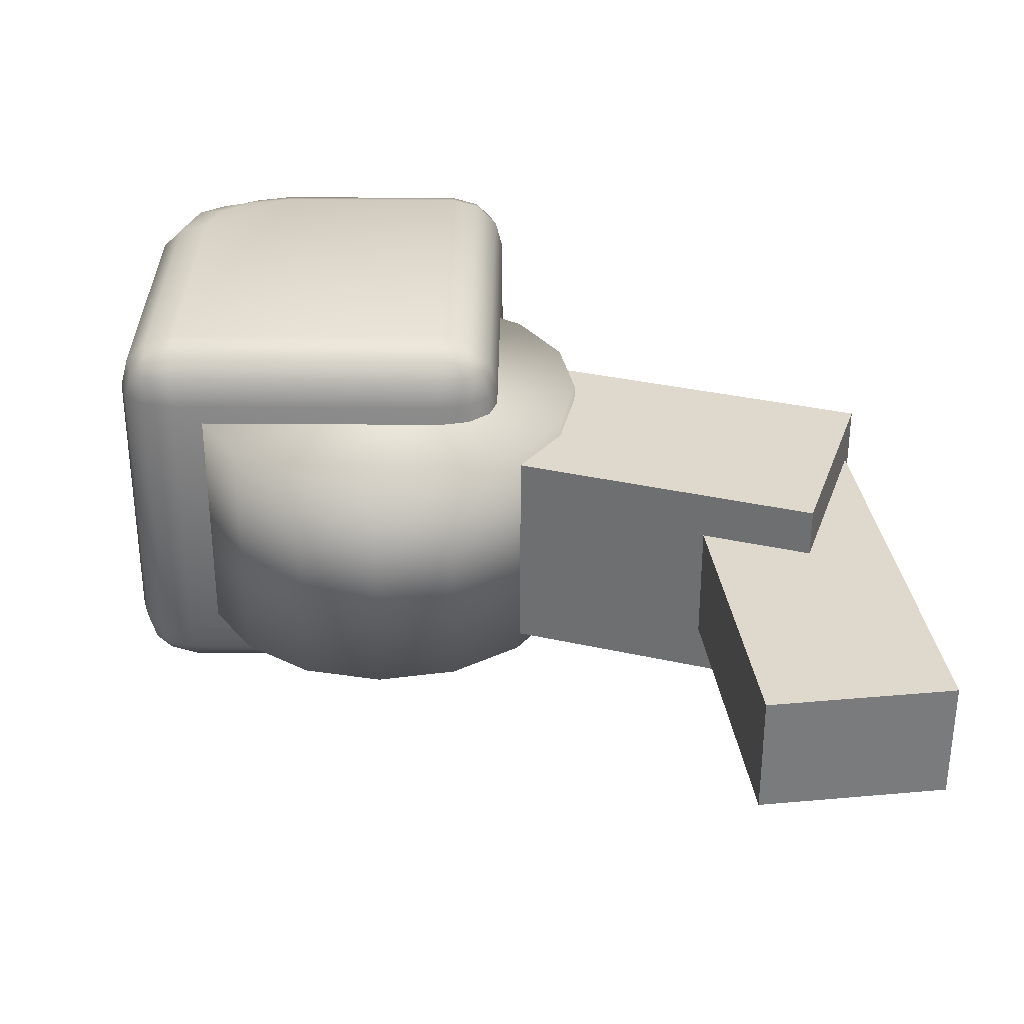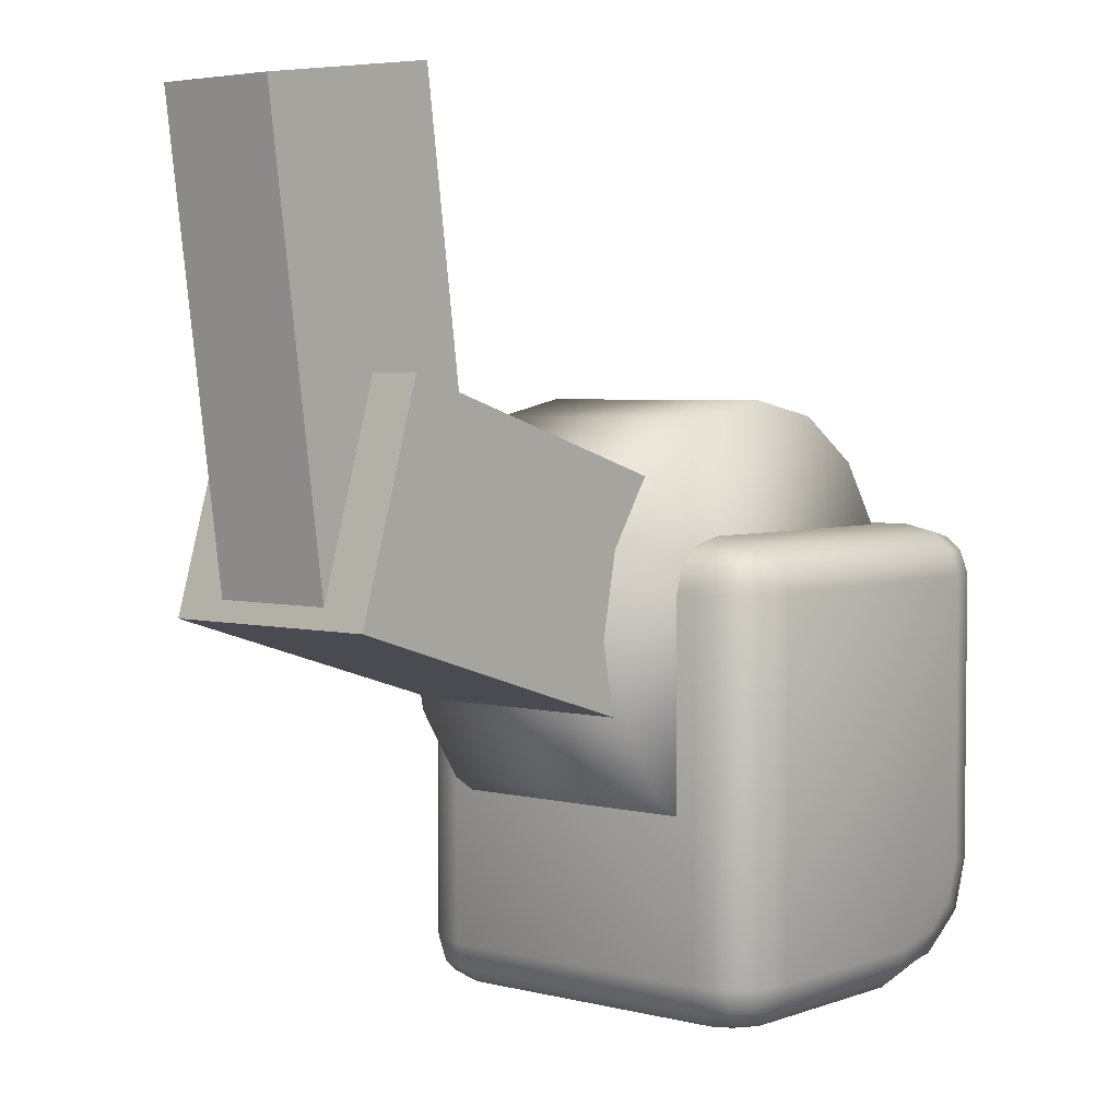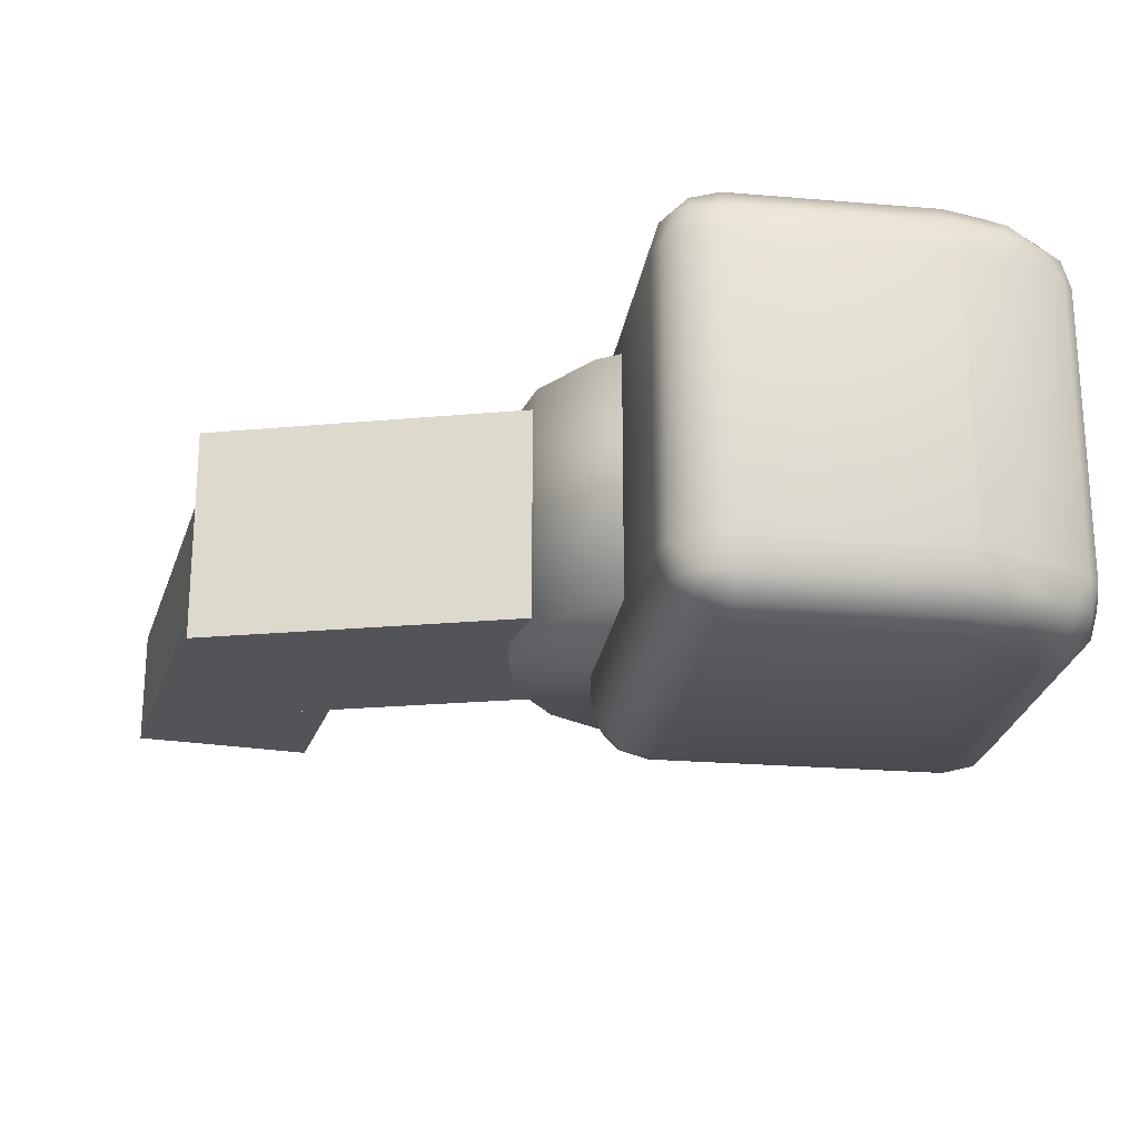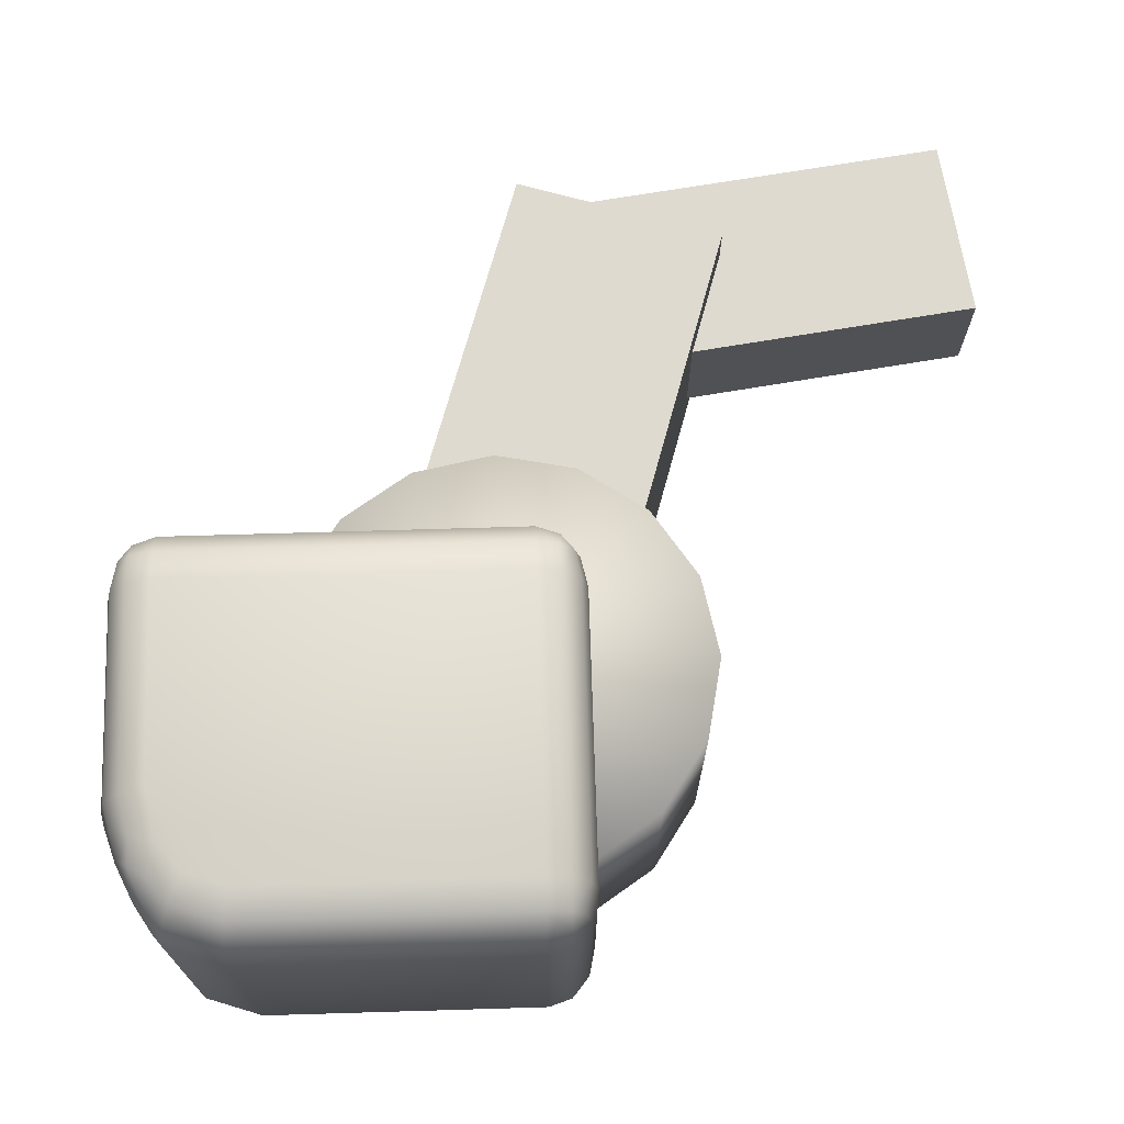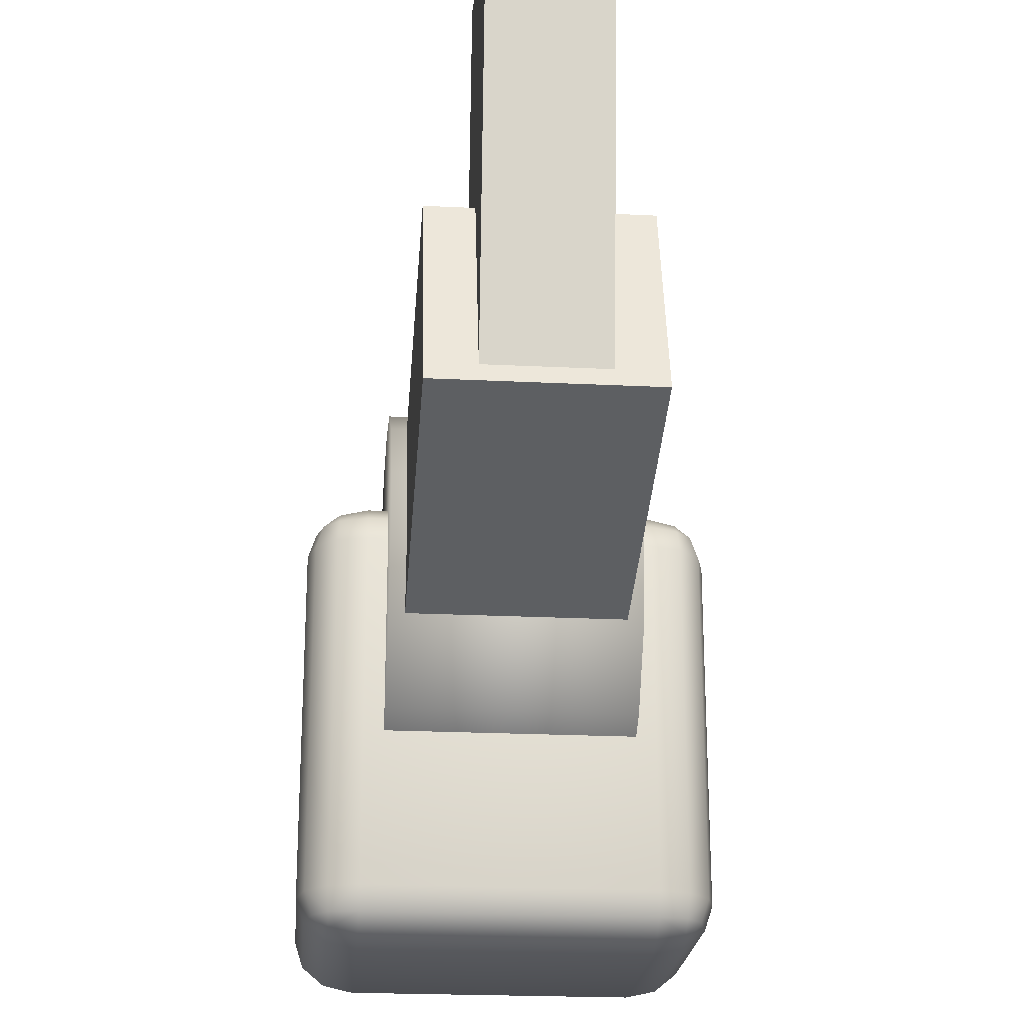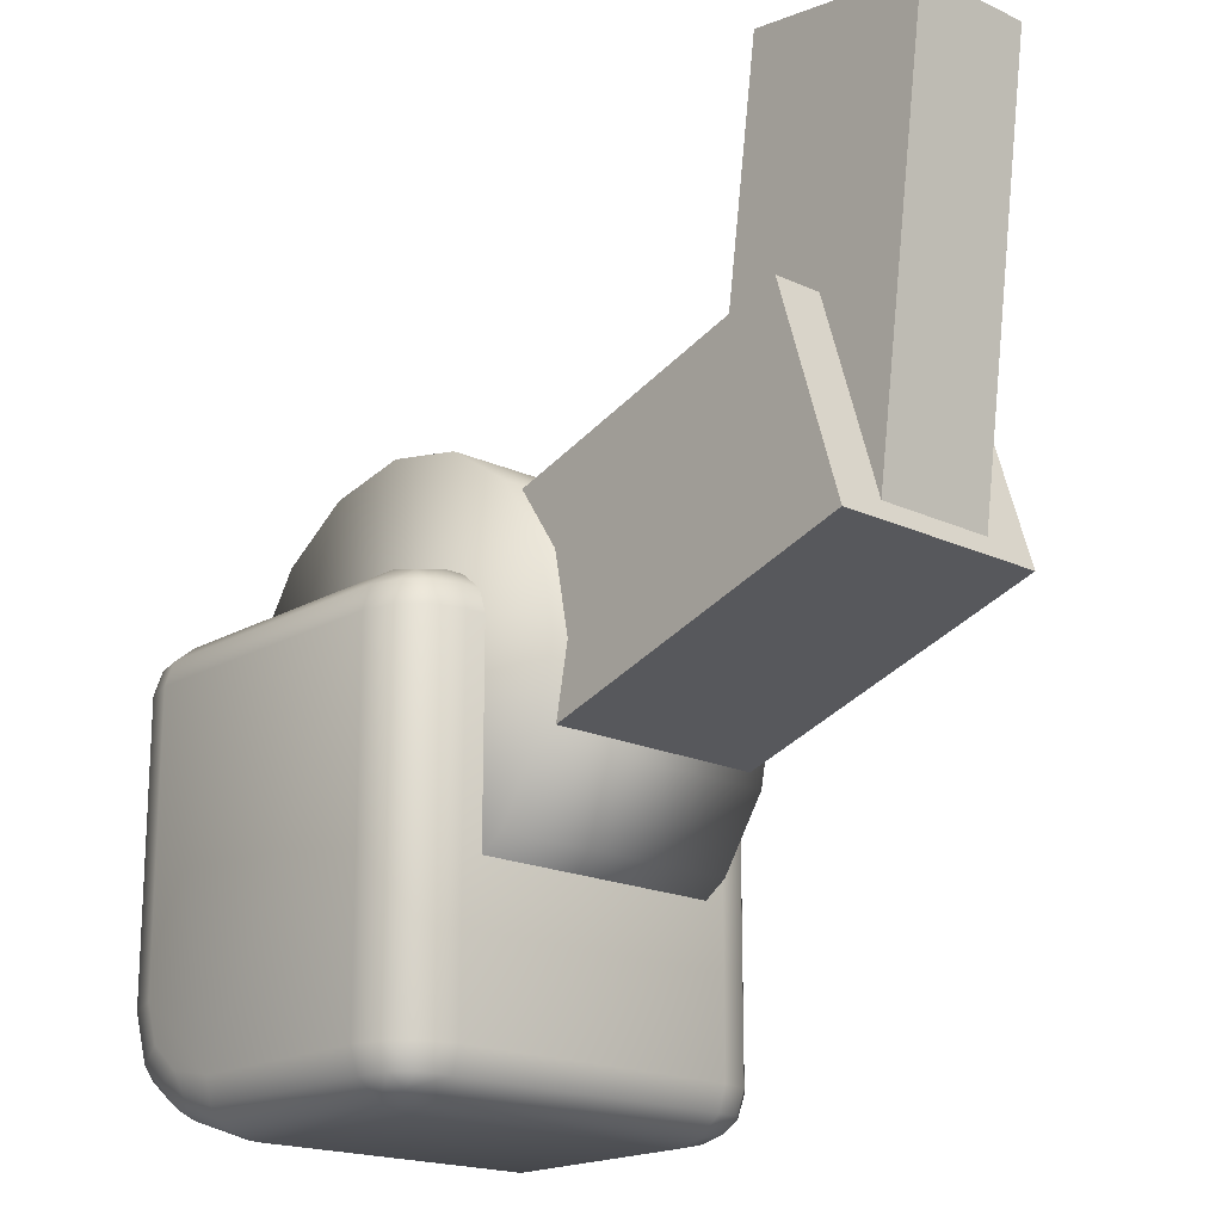
<metadata>
{"format":"obj","ext":"obj","renderer":"f3d","projection":"perspective","resolution":1024,"background":"white","views":[{"elev":32.1,"azim":-179.3,"up":"+Z"},{"elev":3.9,"azim":-50.0,"up":"+Y"},{"elev":-23.0,"azim":-8.2,"up":"+Z"},{"elev":70.7,"azim":88.3,"up":"+Z"},{"elev":-22.9,"azim":-94.8,"up":"+Y"},{"elev":-18.4,"azim":-132.0,"up":"+Y"}]}
</metadata>
<code>
o Cube.001
v -1.607 2.377 0.1691
v -1.088 2.449 0.1691
v -1.607 2.377 -0.1691
v -1.088 2.449 -0.1691
v -1.439 1.166 0.1691
v -0.9201 1.238 0.1691
v -1.439 1.166 -0.1691
v -0.9201 1.238 -0.1691
v 0 1.643 -0.3512
v 0 1.643 0.3512
v 0.2284 1.598 -0.3512
v 0.2284 1.598 0.3512
v 0.4221 1.468 -0.3512
v 0.4221 1.468 0.3512
v 0.5515 1.274 -0.3512
v 0.5515 1.274 0.3512
v 0.5969 1.046 -0.3512
v 0.5969 1.046 0.3512
v 0.5515 0.8176 -0.3512
v 0.5515 0.8176 0.3512
v 0.4221 0.6239 -0.3512
v 0.4221 0.6239 0.3512
v 0.2284 0.4945 -0.3512
v 0.2284 0.4945 0.3512
v 0 0.4491 -0.3512
v 0 0.4491 0.3512
v -0.2284 0.4945 -0.3512
v -0.2284 0.4945 0.3512
v -0.4221 0.6239 -0.3512
v -0.4221 0.6239 0.3512
v -0.5515 0.8176 -0.3512
v -0.5515 0.8176 0.3512
v -0.5969 1.046 -0.3512
v -0.5969 1.046 0.3512
v -0.5515 1.274 -0.3512
v -0.5515 1.274 0.3512
v -0.4221 1.468 -0.3512
v -0.4221 1.468 0.3512
v -0.2284 1.598 -0.3512
v -0.2284 1.598 0.3512
v -0.1856 0.007042 0.4083
v -0.1856 0.1452 0.5789
v -0.3563 0.1452 0.4083
v -0.1856 0.0255 0.4935
v -0.2708 0.0255 0.4083
v -0.2672 0.04342 0.4899
v -0.2708 0.1452 0.5561
v -0.1856 0.0762 0.5561
v -0.2672 0.07912 0.534
v -0.3335 0.0762 0.4083
v -0.3335 0.1452 0.4935
v -0.3113 0.07912 0.4899
v -0.1856 1.154 0.5789
v -0.1856 1.293 0.4083
v -0.3563 1.154 0.4083
v -0.1856 1.223 0.5561
v -0.2708 1.154 0.5561
v -0.2672 1.22 0.534
v -0.2708 1.274 0.4083
v -0.1856 1.274 0.4935
v -0.2672 1.256 0.4899
v -0.3335 1.154 0.4935
v -0.3335 1.223 0.4083
v -0.3113 1.22 0.4899
v 0.8016 1.154 0.4083
v 0.6309 1.293 0.4083
v 0.6309 1.154 0.5789
v 0.7788 1.223 0.4083
v 0.7788 1.154 0.4935
v 0.7567 1.22 0.4899
v 0.6309 1.274 0.4935
v 0.7162 1.274 0.4083
v 0.7126 1.256 0.4899
v 0.7162 1.154 0.5561
v 0.6309 1.223 0.5561
v 0.7126 1.22 0.534
v 0.3706 0.1452 0.5789
v 0.393 0.007042 0.4083
v 0.3818 0.07611 0.5561
v 0.39 0.02555 0.4936
v 0.6309 0.3559 0.5789
v 0.8016 0.3377 0.4083
v 0.7163 0.3468 0.5561
v 0.7788 0.3401 0.4936
v 0.509 0.1752 0.5789
v 0.4325 0.01559 0.4083
v 0.718 0.149 0.4083
v 0.4921 0.1014 0.5537
v 0.5963 0.1501 0.5537
v 0.5636 0.09857 0.5347
v 0.5306 0.04733 0.4083
v 0.4644 0.04367 0.4919
v 0.5429 0.06574 0.4893
v 0.672 0.1406 0.4919
v 0.635 0.09612 0.4083
v 0.6091 0.09669 0.4893
v 0.5939 0.2439 0.5789
v 0.7469 0.1724 0.4083
v 0.6704 0.2081 0.5561
v 0.7264 0.1819 0.4936
v -0.1856 0.007042 0
v -0.2708 0.0255 0
v -0.3335 0.0762 -0
v -0.3563 0.1452 0
v -0.1856 1.293 0
v -0.2708 1.274 0
v -0.3335 1.223 0
v -0.3563 1.154 0
v 0.6309 1.293 0
v 0.7162 1.274 0
v 0.7788 1.223 0
v 0.8016 1.154 0
v 0.718 0.149 0
v 0.635 0.09612 0
v 0.5306 0.04733 -0
v 0.4325 0.01559 0
v 0.393 0.007042 0
v 0.8016 0.3377 0
v 0.7469 0.1724 0
v -0.1856 0.007042 -0.4083
v -0.1856 0.1452 -0.5789
v -0.3563 0.1452 -0.4083
v -0.1856 0.0255 -0.4935
v -0.2708 0.0255 -0.4083
v -0.2672 0.04342 -0.4899
v -0.2708 0.1452 -0.5561
v -0.1856 0.0762 -0.5561
v -0.2672 0.07912 -0.534
v -0.3335 0.0762 -0.4083
v -0.3335 0.1452 -0.4935
v -0.3113 0.07912 -0.4899
v -0.1856 1.154 -0.5789
v -0.1856 1.293 -0.4083
v -0.3563 1.154 -0.4083
v -0.1856 1.223 -0.5561
v -0.2708 1.154 -0.5561
v -0.2672 1.22 -0.534
v -0.2708 1.274 -0.4083
v -0.1856 1.274 -0.4935
v -0.2672 1.256 -0.4899
v -0.3335 1.154 -0.4935
v -0.3335 1.223 -0.4083
v -0.3113 1.22 -0.4899
v 0.8016 1.154 -0.4083
v 0.6309 1.293 -0.4083
v 0.6309 1.154 -0.5789
v 0.7788 1.223 -0.4083
v 0.7788 1.154 -0.4935
v 0.7567 1.22 -0.4899
v 0.6309 1.274 -0.4935
v 0.7162 1.274 -0.4083
v 0.7126 1.256 -0.4899
v 0.7162 1.154 -0.5561
v 0.6309 1.223 -0.5561
v 0.7126 1.22 -0.534
v 0.3706 0.1452 -0.5789
v 0.393 0.007042 -0.4083
v 0.3818 0.07611 -0.5561
v 0.39 0.02555 -0.4936
v 0.6309 0.3559 -0.5789
v 0.8016 0.3377 -0.4083
v 0.7163 0.3468 -0.5561
v 0.7788 0.3401 -0.4936
v 0.509 0.1752 -0.5789
v 0.4325 0.01559 -0.4083
v 0.718 0.149 -0.4083
v 0.4921 0.1014 -0.5537
v 0.5963 0.1501 -0.5537
v 0.5636 0.09857 -0.5347
v 0.5306 0.04733 -0.4083
v 0.4644 0.04367 -0.4919
v 0.5429 0.06574 -0.4893
v 0.672 0.1406 -0.4919
v 0.635 0.09612 -0.4083
v 0.6091 0.09669 -0.4893
v 0.5939 0.2439 -0.5789
v 0.7469 0.1724 -0.4083
v 0.6704 0.2081 -0.5561
v 0.7264 0.1819 -0.4936
v -1.457 1.128 0.3065
v -1.277 1.714 0.3065
v -1.457 1.128 -0.3065
v -1.277 1.714 -0.3065
v -0.09073 0.7079 0.3065
v 0.08945 1.294 0.3065
v -0.09073 0.7079 -0.3065
v 0.08945 1.294 -0.3065
f 1 2 4 3
f 3 4 8 7
f 7 8 6 5
f 5 6 2 1
f 3 7 5 1
f 8 4 2 6
f 9 10 12 11
f 11 12 14 13
f 13 14 16 15
f 15 16 18 17
f 17 18 20 19
f 19 20 22 21
f 21 22 24 23
f 23 24 26 25
f 25 26 28 27
f 27 28 30 29
f 29 30 32 31
f 31 32 34 33
f 33 34 36 35
f 35 36 38 37
f 12 10 40 38 36 34 32 30 28 26 24 22 20 18 16 14
f 37 38 40 39
f 39 40 10 9
f 9 11 13 15 17 19 21 23 25 27 29 31 33 35 37 39
f 77 85 97 81 67 53 42
f 109 105 54 66
f 118 112 65 82
f 41 44 46 45
f 44 48 49 46
f 42 47 49 48
f 47 51 52 49
f 43 50 52 51
f 50 45 46 52
f 46 49 52
f 53 56 58 57
f 56 60 61 58
f 54 59 61 60
f 59 63 64 61
f 55 62 64 63
f 62 57 58 64
f 58 61 64
f 65 68 70 69
f 68 72 73 70
f 66 71 73 72
f 71 75 76 73
f 67 74 76 75
f 74 69 70 76
f 70 73 76
f 85 88 90 89
f 88 92 93 90
f 86 91 93 92
f 91 95 96 93
f 87 94 96 95
f 94 89 90 96
f 90 93 96
f 101 41 45 102
f 102 45 50 103
f 103 50 43 104
f 42 53 57 47
f 47 57 62 51
f 51 62 55 43
f 109 66 72 110
f 110 72 68 111
f 111 68 65 112
f 66 54 60 71
f 71 60 56 75
f 75 56 53 67
f 85 77 79 88
f 88 79 80 92
f 92 80 78 86
f 113 87 95 114
f 114 95 91 115
f 115 91 86 116
f 97 85 89 99
f 99 89 94 100
f 100 94 87 98
f 81 97 99 83
f 83 99 100 84
f 84 100 98 82
f 77 42 48 79
f 79 48 44 80
f 80 44 41 78
f 67 81 83 74
f 74 83 84 69
f 69 84 82 65
f 101 117 78 41
f 63 107 108 55
f 59 106 107 63
f 54 105 106 59
f 43 55 108 104
f 87 113 119 98
f 98 119 118 82
f 78 117 116 86
f 156 121 132 146 160 176 164
f 109 145 133 105
f 118 161 144 112
f 120 124 125 123
f 123 125 128 127
f 121 127 128 126
f 126 128 131 130
f 122 130 131 129
f 129 131 125 124
f 125 131 128
f 132 136 137 135
f 135 137 140 139
f 133 139 140 138
f 138 140 143 142
f 134 142 143 141
f 141 143 137 136
f 137 143 140
f 144 148 149 147
f 147 149 152 151
f 145 151 152 150
f 150 152 155 154
f 146 154 155 153
f 153 155 149 148
f 149 155 152
f 164 168 169 167
f 167 169 172 171
f 165 171 172 170
f 170 172 175 174
f 166 174 175 173
f 173 175 169 168
f 169 175 172
f 101 102 124 120
f 102 103 129 124
f 103 104 122 129
f 121 126 136 132
f 126 130 141 136
f 130 122 134 141
f 109 110 151 145
f 110 111 147 151
f 111 112 144 147
f 145 150 139 133
f 150 154 135 139
f 154 146 132 135
f 164 167 158 156
f 167 171 159 158
f 171 165 157 159
f 113 114 174 166
f 114 115 170 174
f 115 116 165 170
f 176 178 168 164
f 178 179 173 168
f 179 177 166 173
f 160 162 178 176
f 162 163 179 178
f 163 161 177 179
f 156 158 127 121
f 158 159 123 127
f 159 157 120 123
f 146 153 162 160
f 153 148 163 162
f 148 144 161 163
f 101 120 157 117
f 142 134 108 107
f 138 142 107 106
f 133 138 106 105
f 122 104 108 134
f 166 177 119 113
f 177 161 118 119
f 157 165 116 117
f 180 181 183 182
f 182 183 187 186
f 186 187 185 184
f 184 185 181 180
f 182 186 184 180
f 187 183 181 185

</code>
